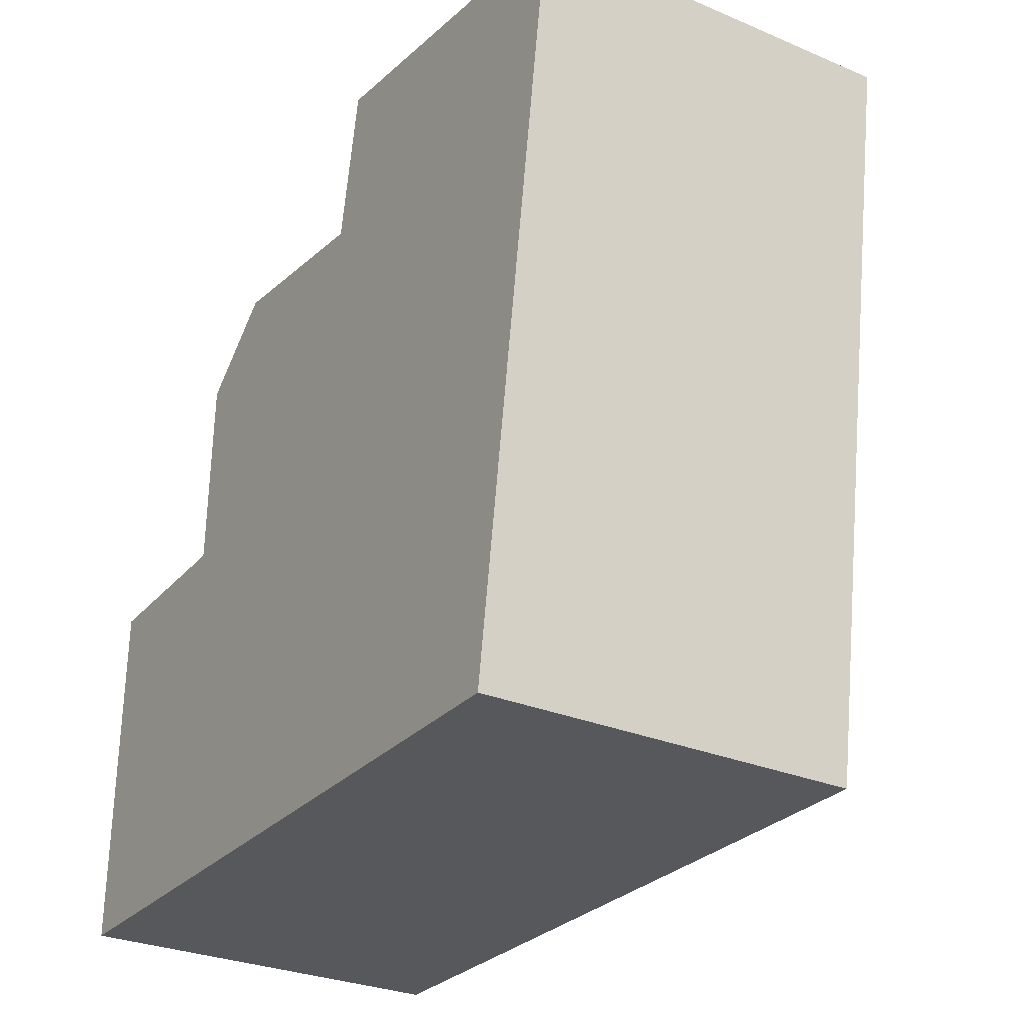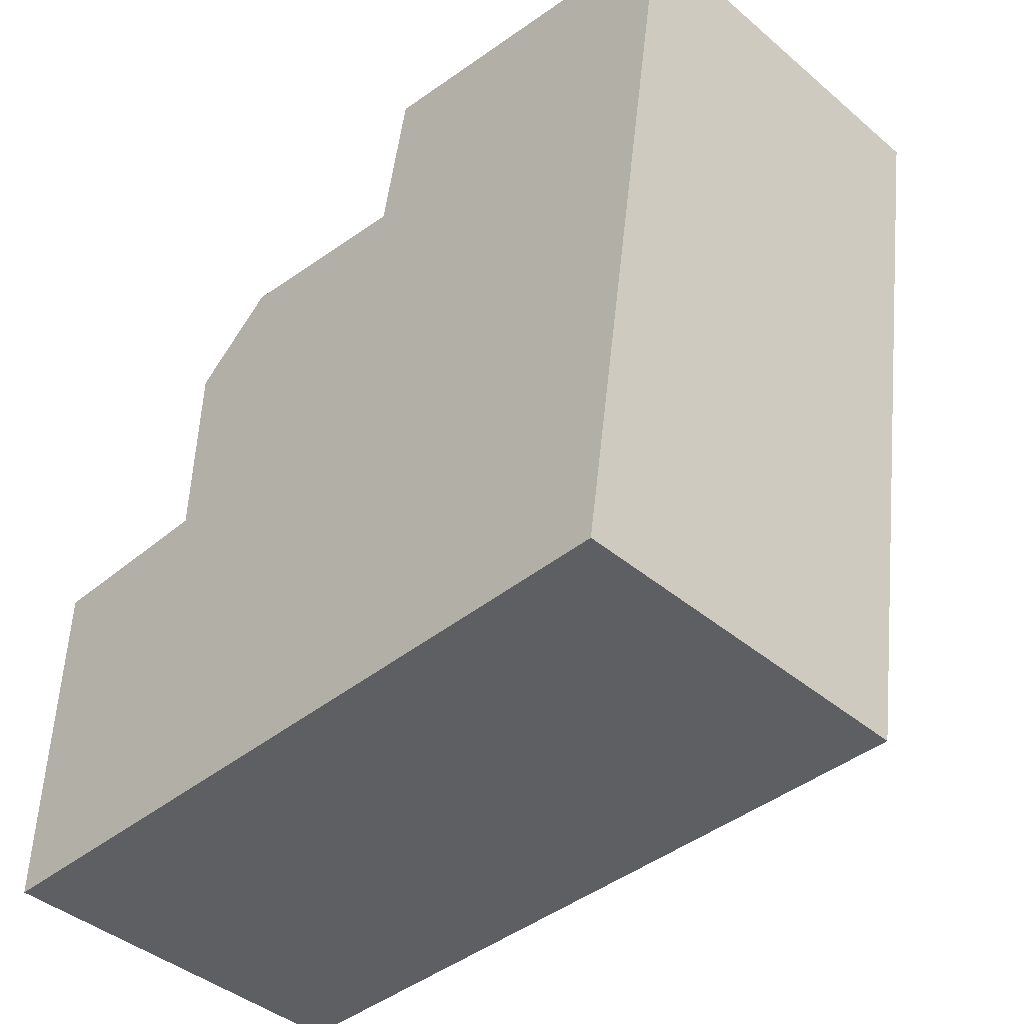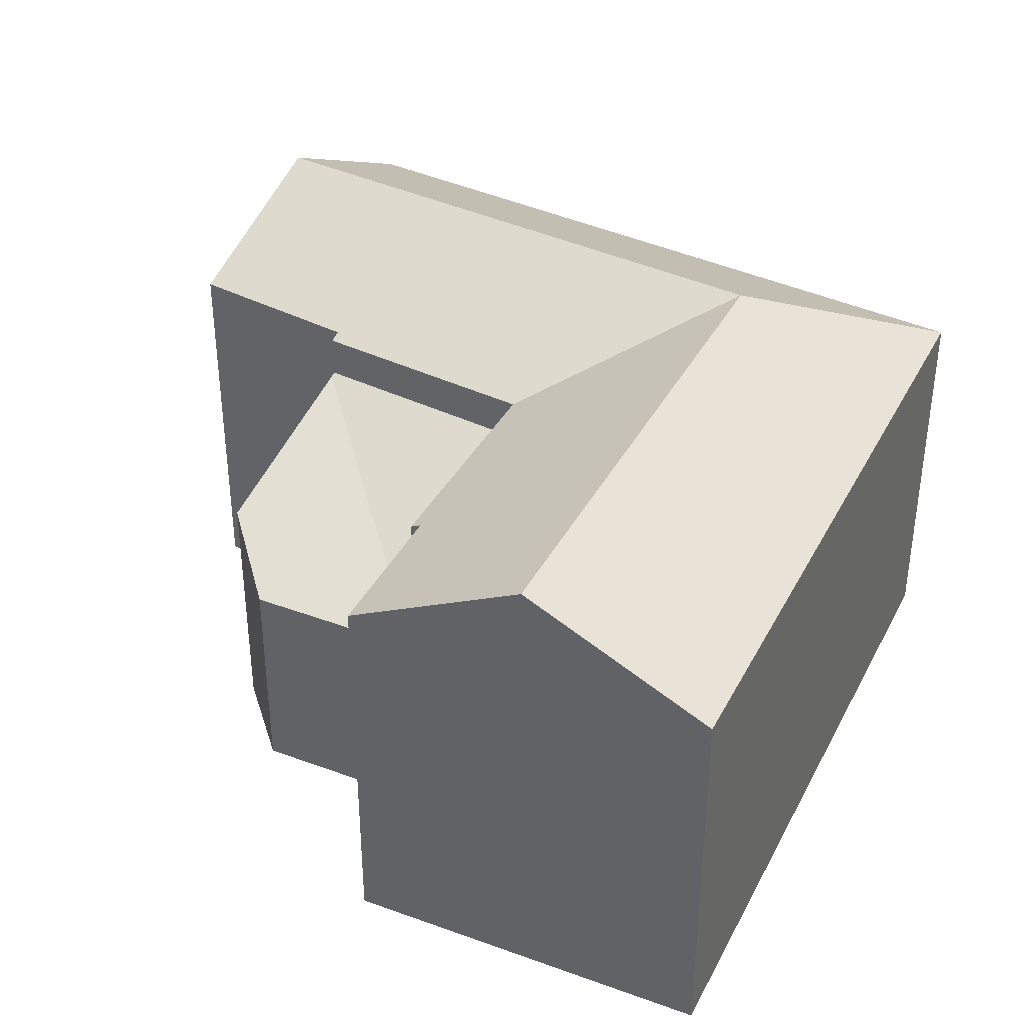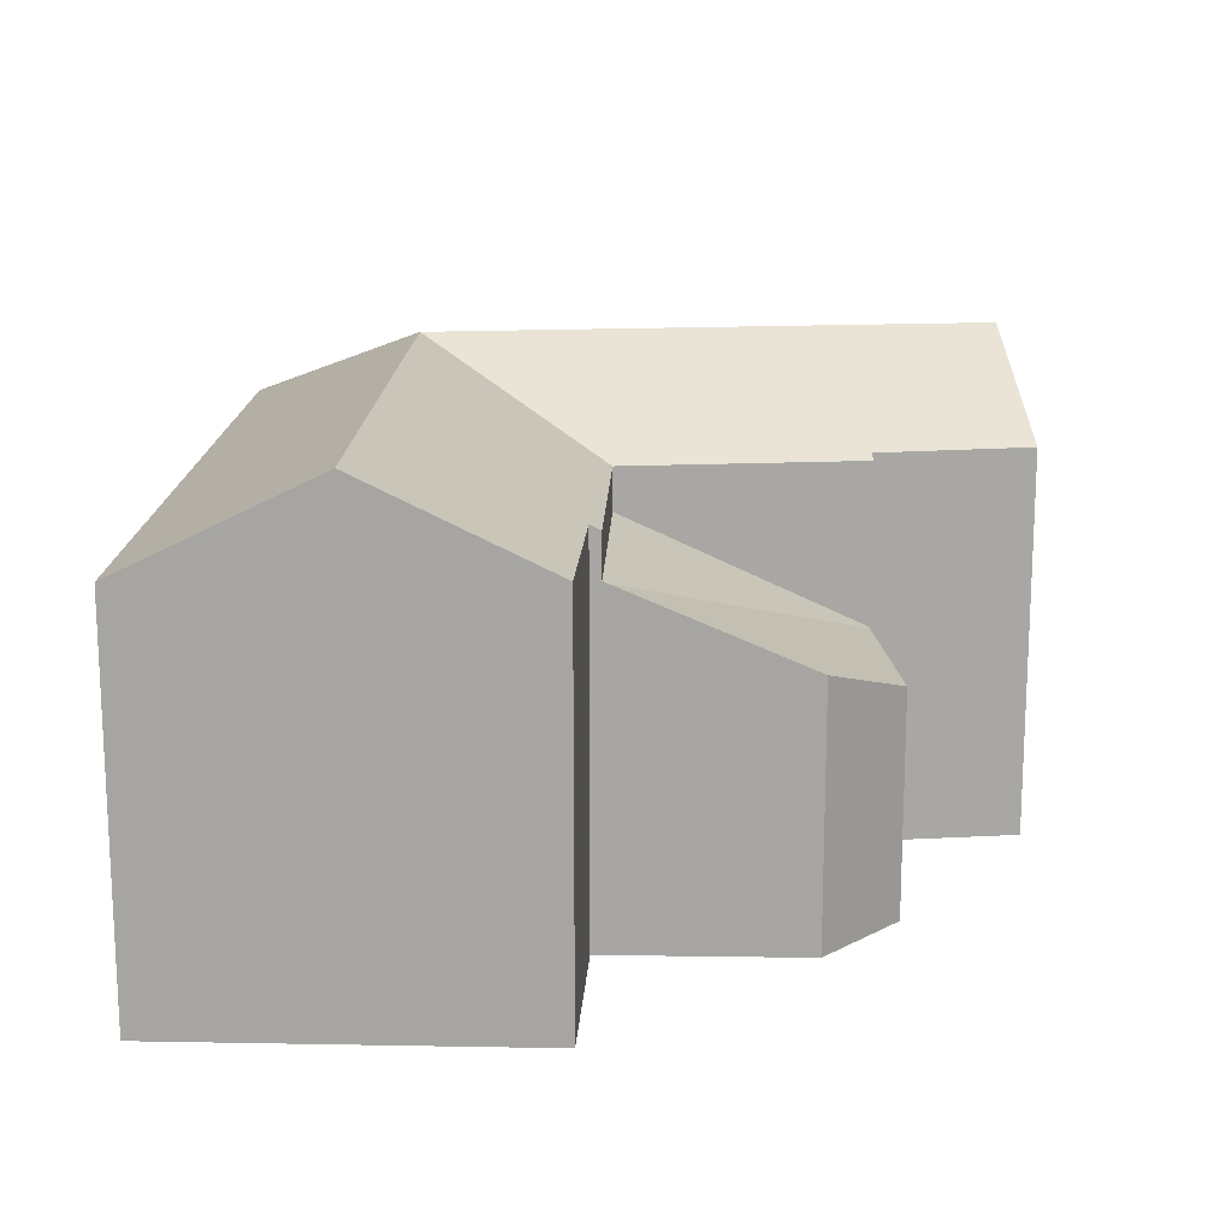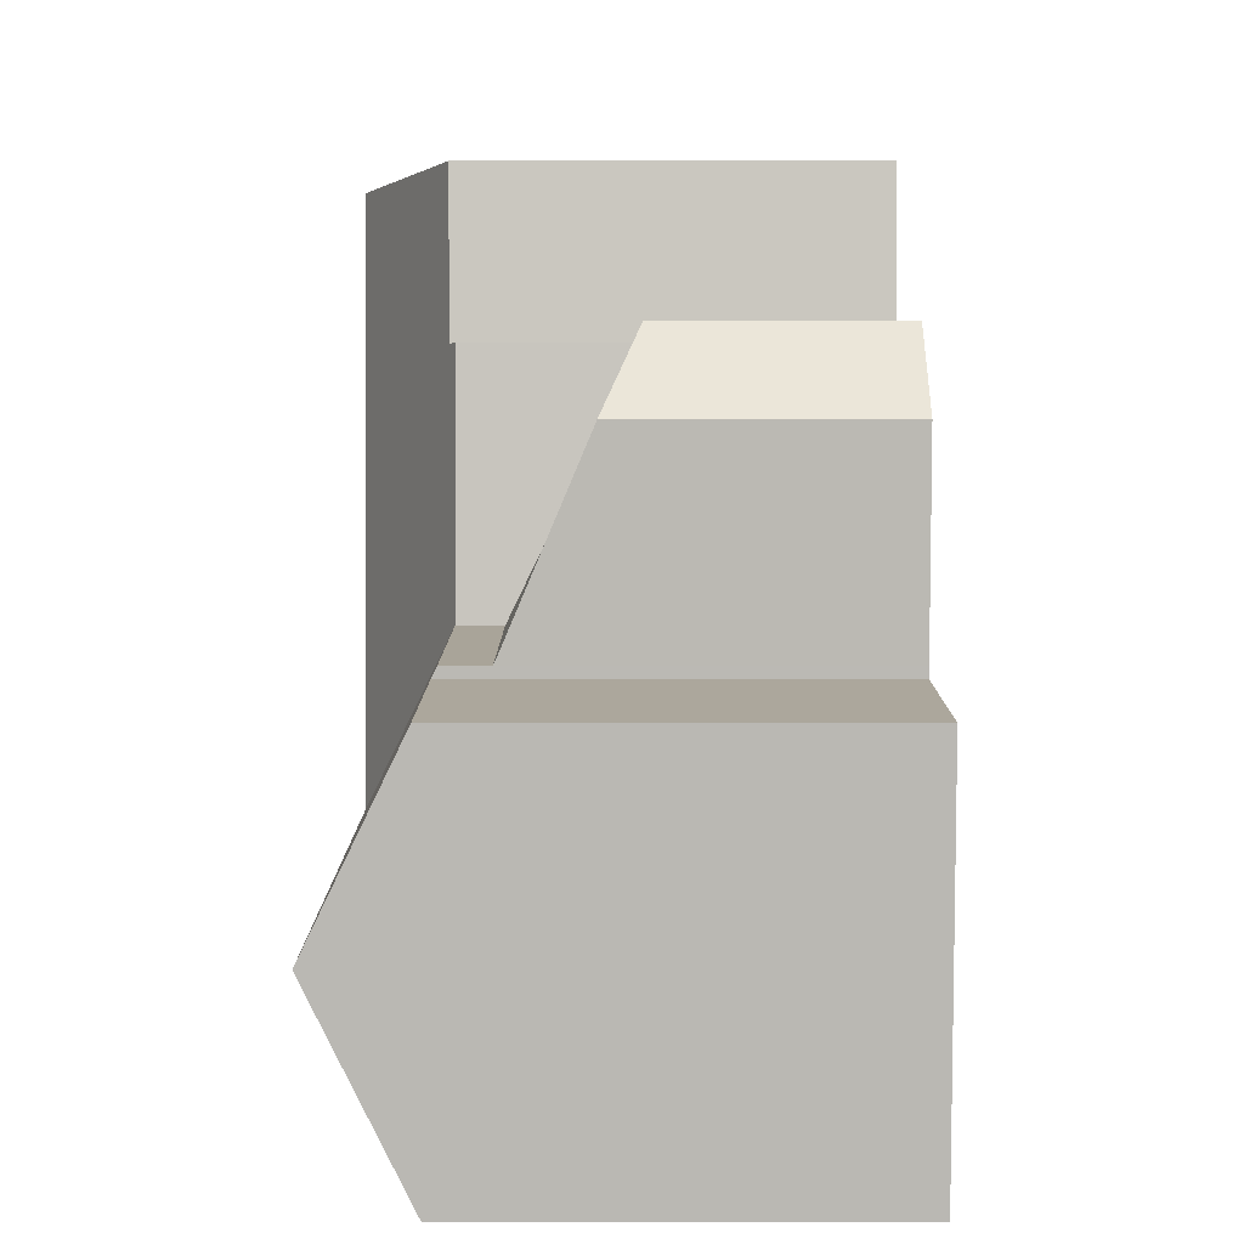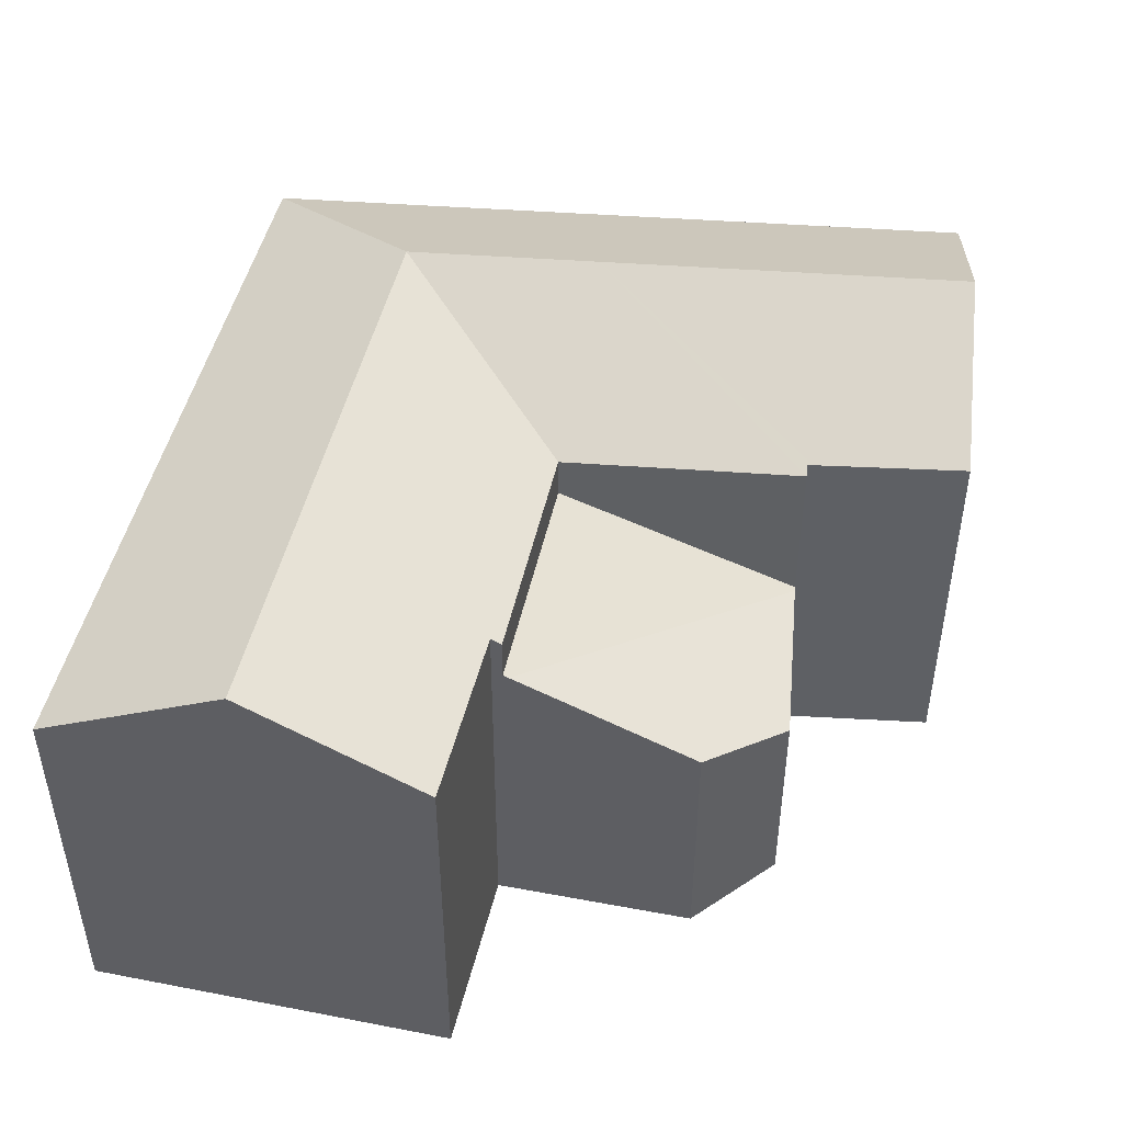
<metadata>
{"format":"obj","ext":"obj","renderer":"f3d","projection":"perspective","resolution":1024,"background":"white","views":[{"elev":-29.1,"azim":57.9,"up":"+Z"},{"elev":-42.4,"azim":44.9,"up":"+Z"},{"elev":36.6,"azim":33.6,"up":"+Y"},{"elev":16.0,"azim":-86.8,"up":"+Y"},{"elev":8.4,"azim":-90.1,"up":"+Z"},{"elev":47.1,"azim":-76.6,"up":"+Y"}]}
</metadata>
<code>
v  7.754 6.231 10.04
v  9.869 7.77 2.87
v  7.151 6.231 6.101
v  10.35 7.77 6.035
v  7.926 6.315 10.01
v  7.942 6.316 10.1
v  8.366 6.339 12.56
v  10.91 7.77 9.647
v  11.29 7.77 12.12
v  13.46 6.279 5.97
v  12.5 6.279 -0.26
v  13.95 6.279 9.182
v  14.33 6.279 11.65
v  6.196 6.279 -0.129
v  2.969 6.279 -0.062
v  0 6.279 3.845e-16
v  6.666 7.77 2.936
v  3.025 7.77 3.012
v  0.056 7.77 3.074
v  0.11 6.347 6.008
v  3.08 6.319 6.005
v  3.179 6.318 6.005
v  3.184 6.231 6.184
v  3.184 -3.787e-16 6.184
v  7.151 -3.736e-16 6.101
v  7.926 -6.131e-16 10.01
v  7.754 -6.145e-16 10.04
v  8.366 -7.693e-16 12.56
v  14.33 -7.134e-16 11.65
v  11.29 -7.419e-16 12.12
v  0.11 -3.679e-16 6.008
v  3.179 -3.677e-16 6.005
v  3.08 -3.677e-16 6.005
v  7.942 -6.186e-16 10.1
v  0 0 0
v  0.056 -1.882e-16 3.074
v  13.95 -5.622e-16 9.182
v  13.46 -3.656e-16 5.97
v  12.5 1.592e-17 -0.26
v  6.196 7.899e-18 -0.129
v  2.969 3.796e-18 -0.062
v  3.186 5.483 6.272
v  4.683 3.614 10.47
v  7.673 3.599 10.05
v  3.263 4.204 9.292
v  7.151 5.526 6.101
v  7.754 3.604 10.04
v  3.184 5.526 6.184
v  3.186 -3.84e-16 6.272
v  3.263 -5.69e-16 9.292
v  4.683 -6.412e-16 10.47
v  7.673 -6.153e-16 10.05
g defaultobject
f 1 2 3
f 2 1 4
f 4 1 5
f 4 5 6
f 4 6 7
f 4 7 8
f 8 7 9
f 2 10 11
f 10 2 4
f 10 4 12
f 12 4 8
f 12 8 13
f 13 8 9
f 14 2 11
f 2 14 15
f 2 15 16
f 2 16 17
f 17 16 18
f 18 16 19
f 20 18 19
f 18 20 21
f 18 21 17
f 17 21 22
f 17 22 23
f 17 23 3
f 17 3 2
f 24 3 23
f 3 24 25
f 1 26 5
f 26 1 27
f 7 13 9
f 13 7 28
f 13 28 29
f 29 28 30
f 31 21 20
f 21 31 22
f 22 31 32
f 32 31 33
f 25 1 3
f 1 25 27
f 26 6 5
f 6 26 7
f 7 26 28
f 28 26 34
f 35 19 16
f 19 35 20
f 20 35 31
f 31 35 36
f 32 23 22
f 23 32 24
f 29 12 13
f 12 29 10
f 10 29 11
f 11 29 37
f 11 37 38
f 11 38 39
f 39 14 11
f 14 39 40
f 14 40 15
f 15 40 16
f 16 40 41
f 16 41 35
f 41 36 35
f 36 41 40
f 36 40 31
f 31 40 39
f 31 39 33
f 33 39 32
f 32 39 24
f 24 39 25
f 25 39 38
f 25 38 27
f 27 38 26
f 26 38 37
f 26 37 34
f 34 37 28
f 28 37 30
f 30 37 29
f 42 43 44
f 43 42 45
f 46 44 47
f 44 46 42
f 42 46 48
f 24 42 48
f 42 24 45
f 45 24 49
f 45 49 50
f 50 43 45
f 43 50 51
f 51 44 43
f 44 51 47
f 47 51 27
f 27 51 52
f 47 25 46
f 25 47 27
f 25 48 46
f 48 25 24
f 49 51 50
f 51 49 24
f 51 24 25
f 51 25 52
f 52 25 27

</code>
